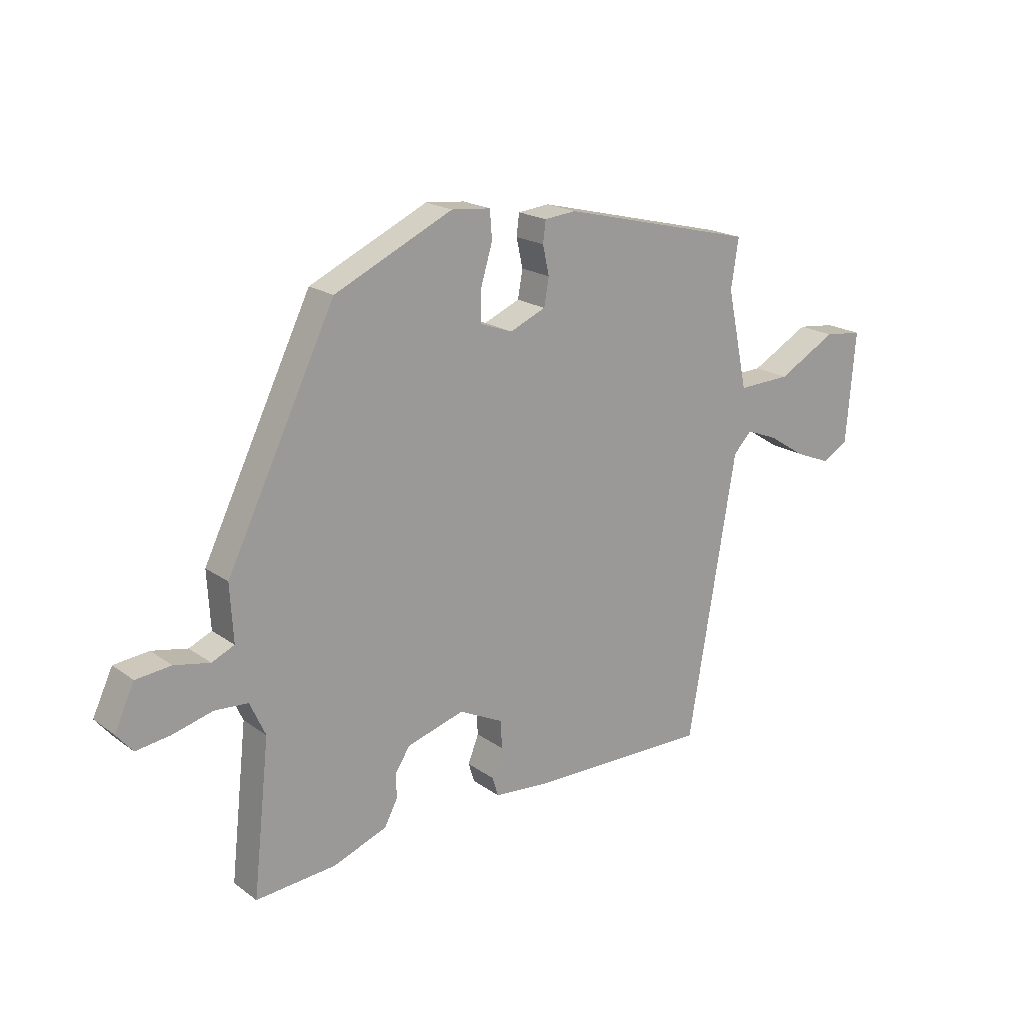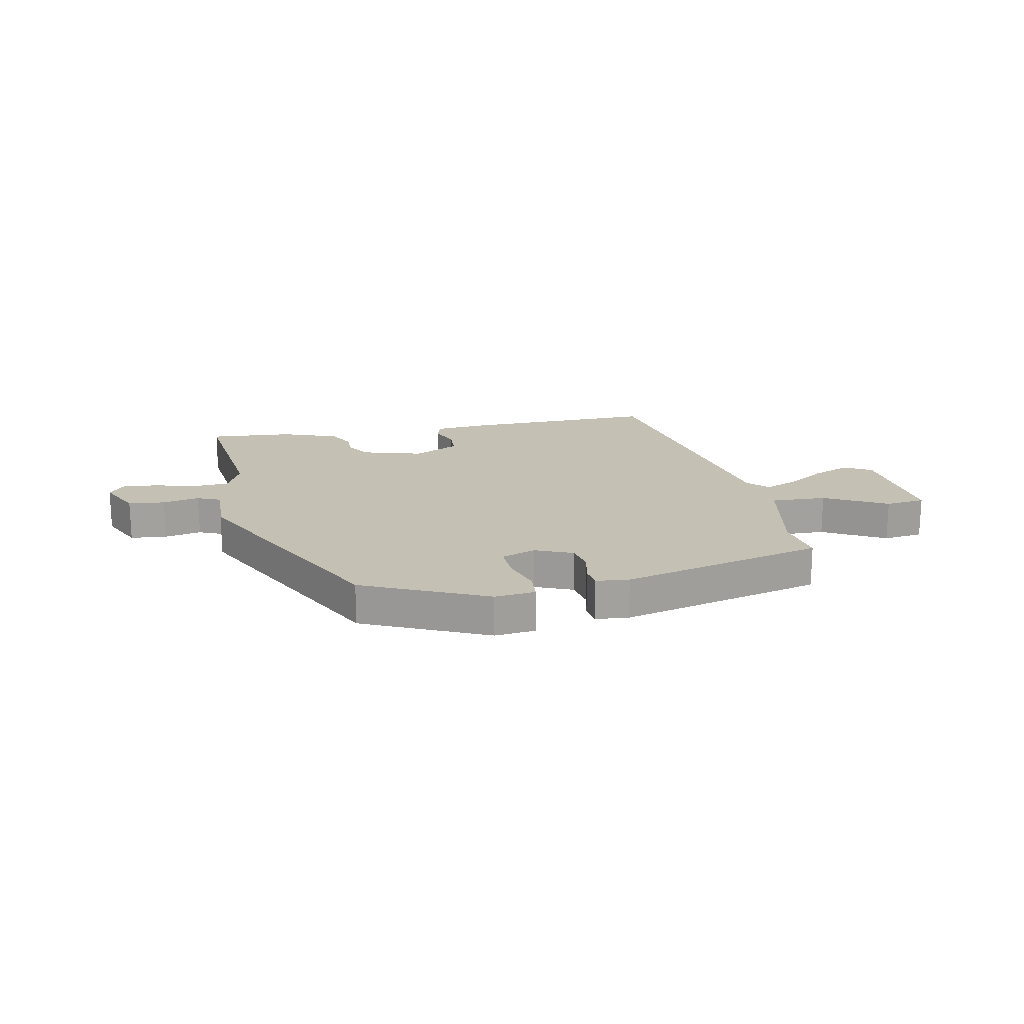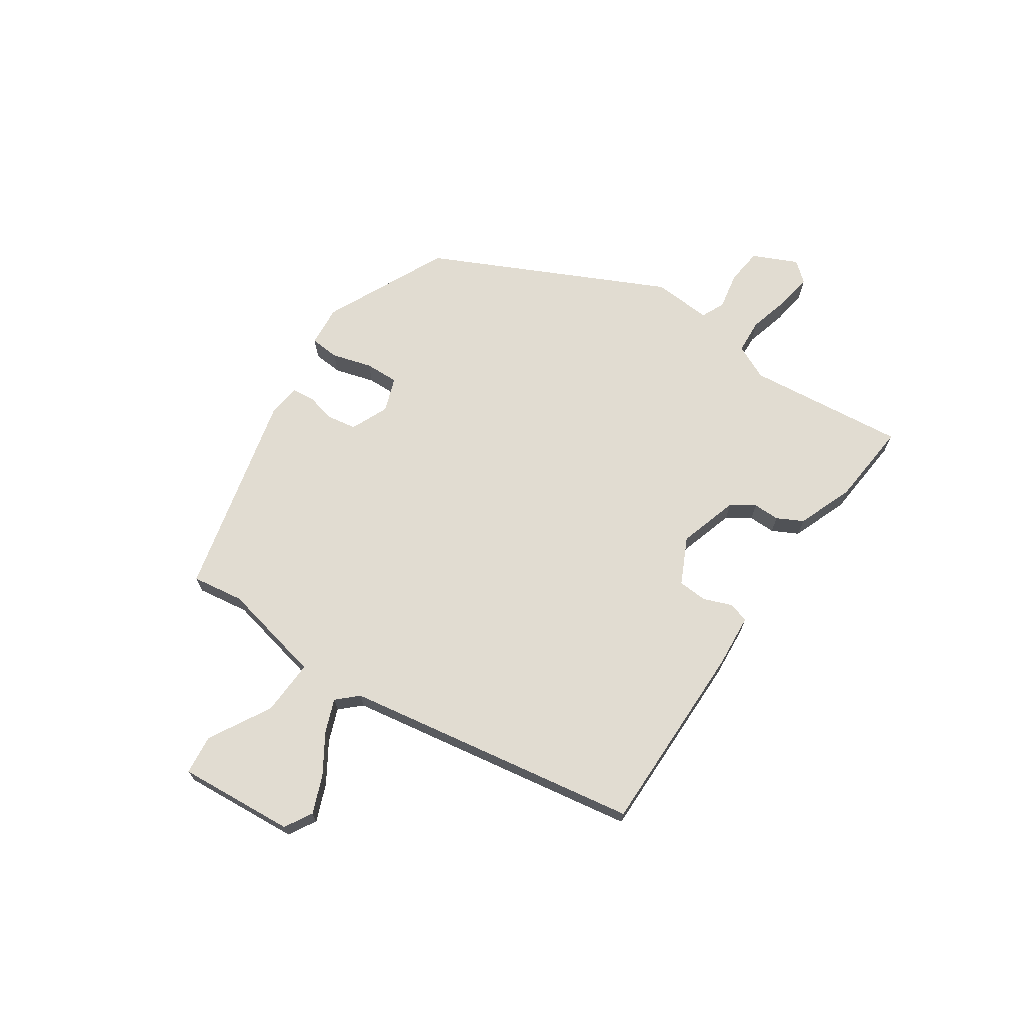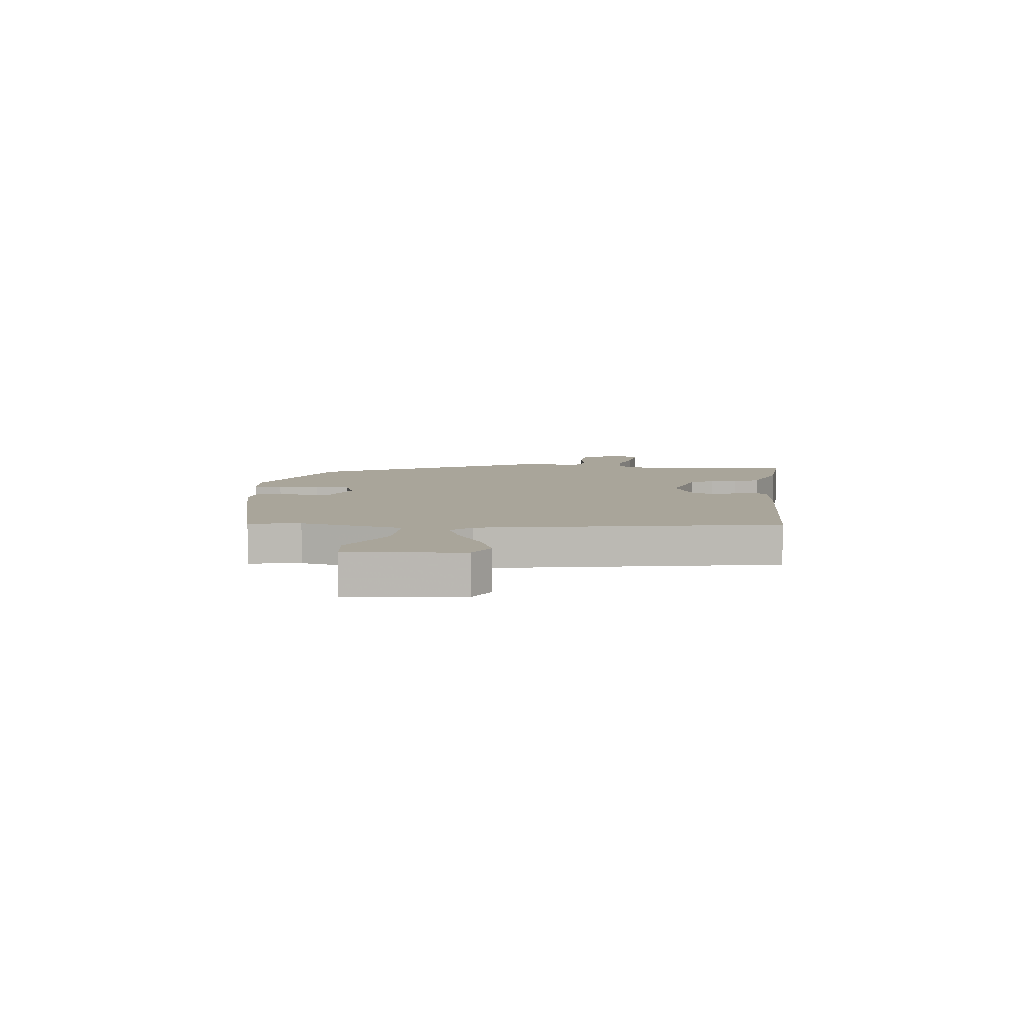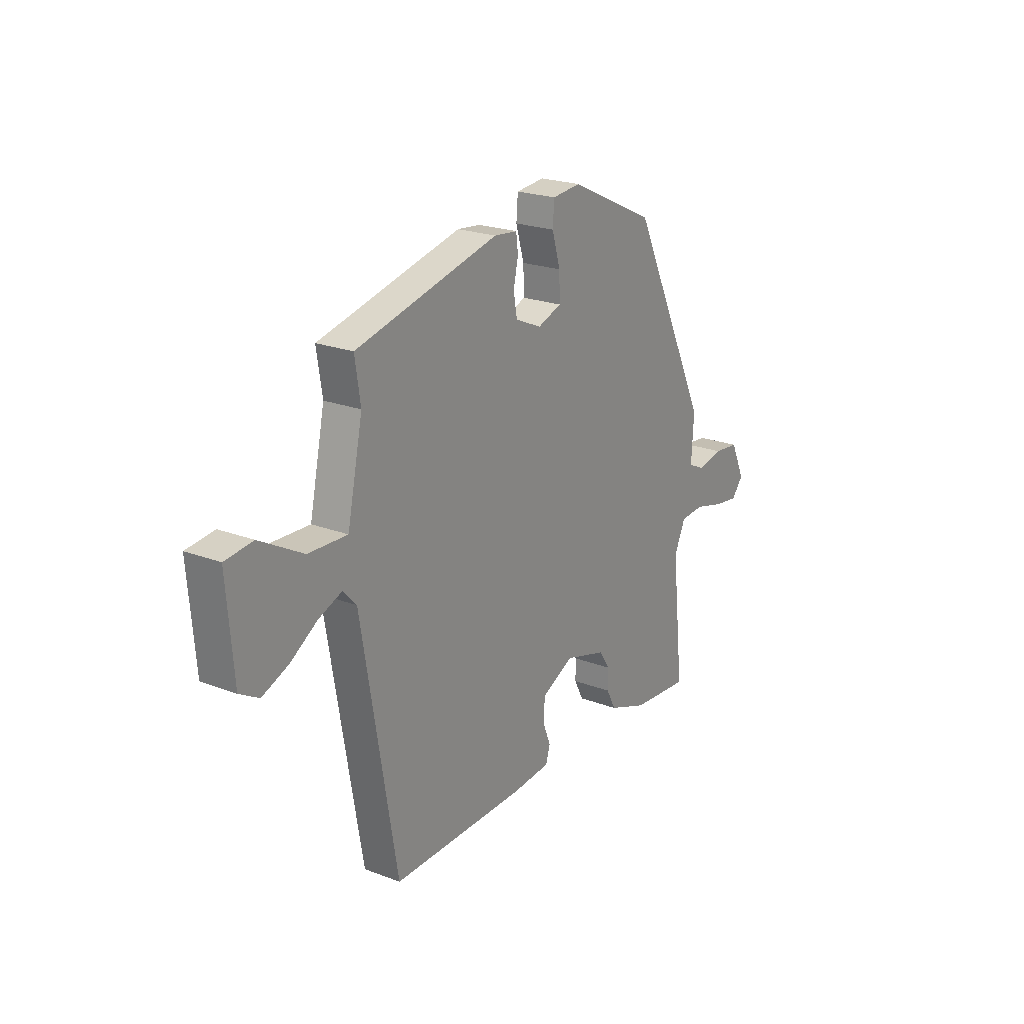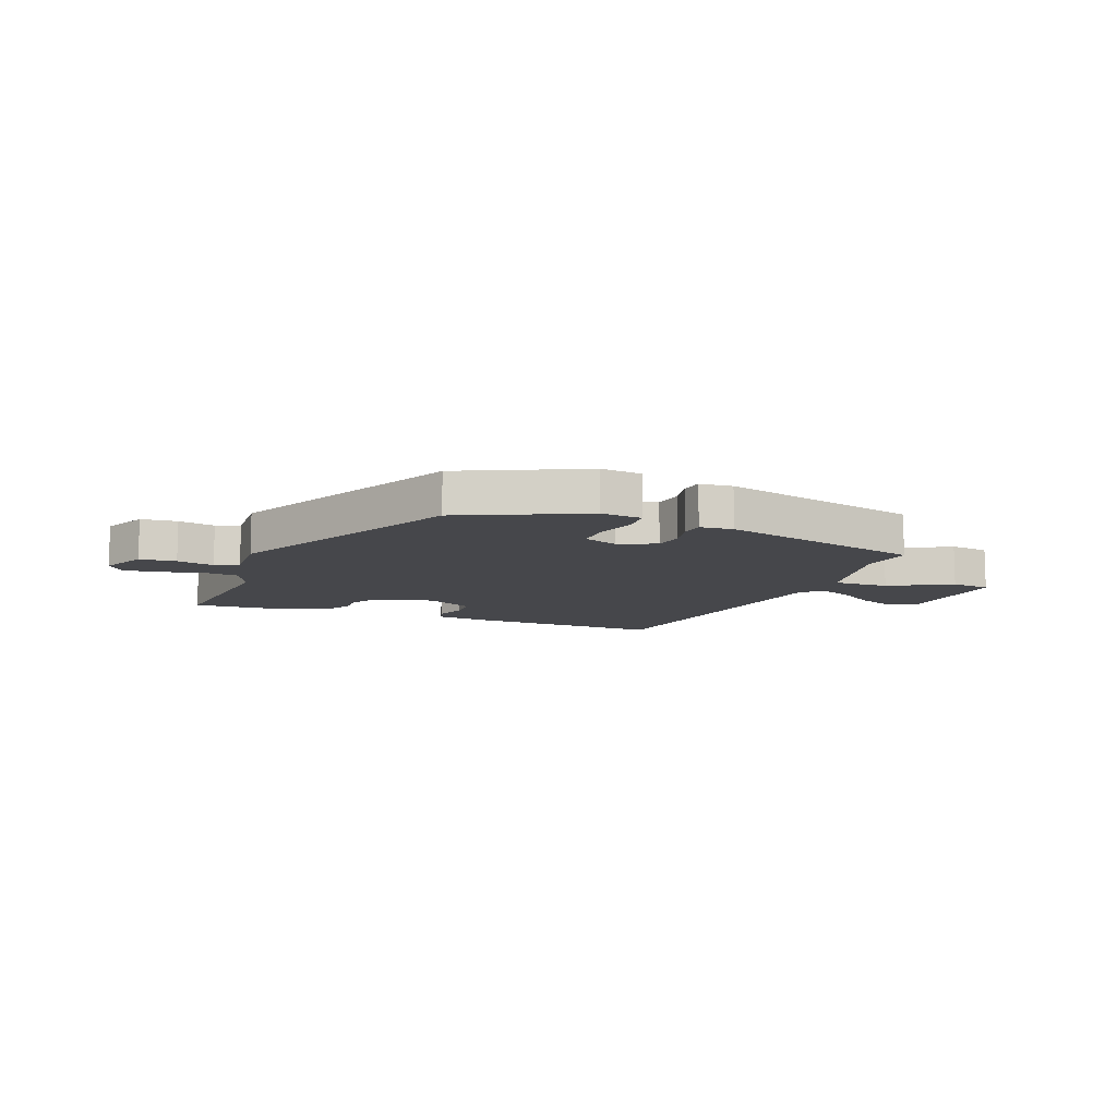
<metadata>
{"format":"obj","ext":"obj","renderer":"f3d","projection":"perspective","resolution":1024,"background":"white","views":[{"elev":19.3,"azim":-37.2,"up":"+Z"},{"elev":18.4,"azim":-11.9,"up":"+Y"},{"elev":69.0,"azim":124.3,"up":"+Y"},{"elev":7.5,"azim":95.7,"up":"+Y"},{"elev":22.2,"azim":123.4,"up":"+Z"},{"elev":-10.8,"azim":-21.6,"up":"+Y"}]}
</metadata>
<code>
v 0.417 0.07 -0.509
v 0.072 0.07 -0.505
v -0.024 0.07 -0.497
v -0.035 0.07 -0.461
v -0.015 0.07 -0.41
v -0.018 0.07 -0.358
v -0.1 0.07 -0.318
v -0.207 0.07 -0.35
v -0.234 0.07 -0.392
v -0.234 0.07 -0.439
v -0.258 0.07 -0.485
v -0.358 0.07 -0.523
v -0.508 0.07 -0.536
v -0.477 0.07 -0.254
v -0.506 0.07 -0.191
v -0.568 0.07 -0.187
v -0.643 0.07 -0.207
v -0.706 0.07 -0.216
v -0.736 0.07 -0.18
v -0.699 0.07 -0.101
v -0.634 0.07 -0.094
v -0.568 0.07 -0.107
v -0.526 0.07 -0.088
v -0.532 0.07 0.017
v -0.33 0.07 0.431
v -0.11 0.07 0.534
v -0.037 0.07 0.527
v -0.033 0.07 0.475
v -0.054 0.07 0.404
v -0.056 0.07 0.344
v 0.005 0.07 0.322
v 0.072 0.07 0.351
v 0.081 0.07 0.402
v 0.069 0.07 0.456
v 0.074 0.07 0.496
v 0.133 0.07 0.502
v 0.497 0.07 0.413
v 0.483 0.07 0.321
v 0.522 0.07 0.138
v 0.621 0.07 0.142
v 0.731 0.07 0.203
v 0.802 0.07 0.195
v 0.785 0.07 -0.012
v 0.736 0.07 -0.04
v 0.669 0.07 -0.013
v 0.6 0.07 0.031
v 0.541 0.07 0.054
v 0.507 0.07 0.018
v 0.417 0 -0.509
v 0.072 0 -0.505
v -0.024 0 -0.497
v -0.035 0 -0.461
v -0.015 0 -0.41
v -0.018 0 -0.358
v -0.1 0 -0.318
v -0.207 0 -0.35
v -0.234 0 -0.392
v -0.234 0 -0.439
v -0.258 0 -0.485
v -0.358 0 -0.523
v -0.508 0 -0.536
v -0.477 0 -0.254
v -0.506 0 -0.191
v -0.568 0 -0.187
v -0.643 0 -0.207
v -0.706 0 -0.216
v -0.736 0 -0.18
v -0.699 0 -0.101
v -0.634 0 -0.094
v -0.568 0 -0.107
v -0.526 0 -0.088
v -0.532 0 0.017
v -0.33 0 0.431
v -0.11 0 0.534
v -0.037 0 0.527
v -0.033 0 0.475
v -0.054 0 0.404
v -0.056 0 0.344
v 0.005 0 0.322
v 0.072 0 0.351
v 0.081 0 0.402
v 0.069 0 0.456
v 0.074 0 0.496
v 0.133 0 0.502
v 0.497 0 0.413
v 0.483 0 0.321
v 0.522 0 0.138
v 0.621 0 0.142
v 0.731 0 0.203
v 0.802 0 0.195
v 0.785 0 -0.012
v 0.736 0 -0.04
v 0.669 0 -0.013
v 0.6 0 0.031
v 0.541 0 0.054
v 0.507 0 0.018
f 43 44 45 46
f 43 46 47
f 40 41 42 43
f 39 40 43 47
f 35 36 37 38
f 33 34 35 38
f 32 33 38 39
f 31 32 39 47
f 26 27 28 29
f 26 29 30
f 23 24 25 26
f 23 26 30
f 19 20 21 22
f 17 18 19 22
f 16 17 22 23
f 15 16 23 30
f 11 12 13 14
f 9 10 11 14
f 8 9 14 15
f 7 8 15 30
f 2 3 4 5
f 48 1 2 5
f 48 5 6
f 30 31 47 48
f 6 7 30 48
f 94 93 92 91
f 95 94 91
f 91 90 89 88
f 95 91 88 87
f 86 85 84 83
f 86 83 82 81
f 87 86 81 80
f 95 87 80 79
f 77 76 75 74
f 78 77 74
f 74 73 72 71
f 78 74 71
f 70 69 68 67
f 70 67 66 65
f 71 70 65 64
f 78 71 64 63
f 62 61 60 59
f 62 59 58 57
f 63 62 57 56
f 78 63 56 55
f 53 52 51 50
f 53 50 49 96
f 54 53 96
f 96 95 79 78
f 96 78 55 54
f 1 49 50 2
f 2 50 51 3
f 3 51 52 4
f 4 52 53 5
f 5 53 54 6
f 6 54 55 7
f 7 55 56 8
f 8 56 57 9
f 9 57 58 10
f 10 58 59 11
f 11 59 60 12
f 12 60 61 13
f 13 61 62 14
f 14 62 63 15
f 15 63 64 16
f 16 64 65 17
f 17 65 66 18
f 18 66 67 19
f 19 67 68 20
f 20 68 69 21
f 21 69 70 22
f 22 70 71 23
f 23 71 72 24
f 24 72 73 25
f 25 73 74 26
f 26 74 75 27
f 27 75 76 28
f 28 76 77 29
f 29 77 78 30
f 30 78 79 31
f 31 79 80 32
f 32 80 81 33
f 33 81 82 34
f 34 82 83 35
f 35 83 84 36
f 36 84 85 37
f 37 85 86 38
f 38 86 87 39
f 39 87 88 40
f 40 88 89 41
f 41 89 90 42
f 42 90 91 43
f 43 91 92 44
f 44 92 93 45
f 45 93 94 46
f 46 94 95 47
f 47 95 96 48
f 48 96 49 1

</code>
